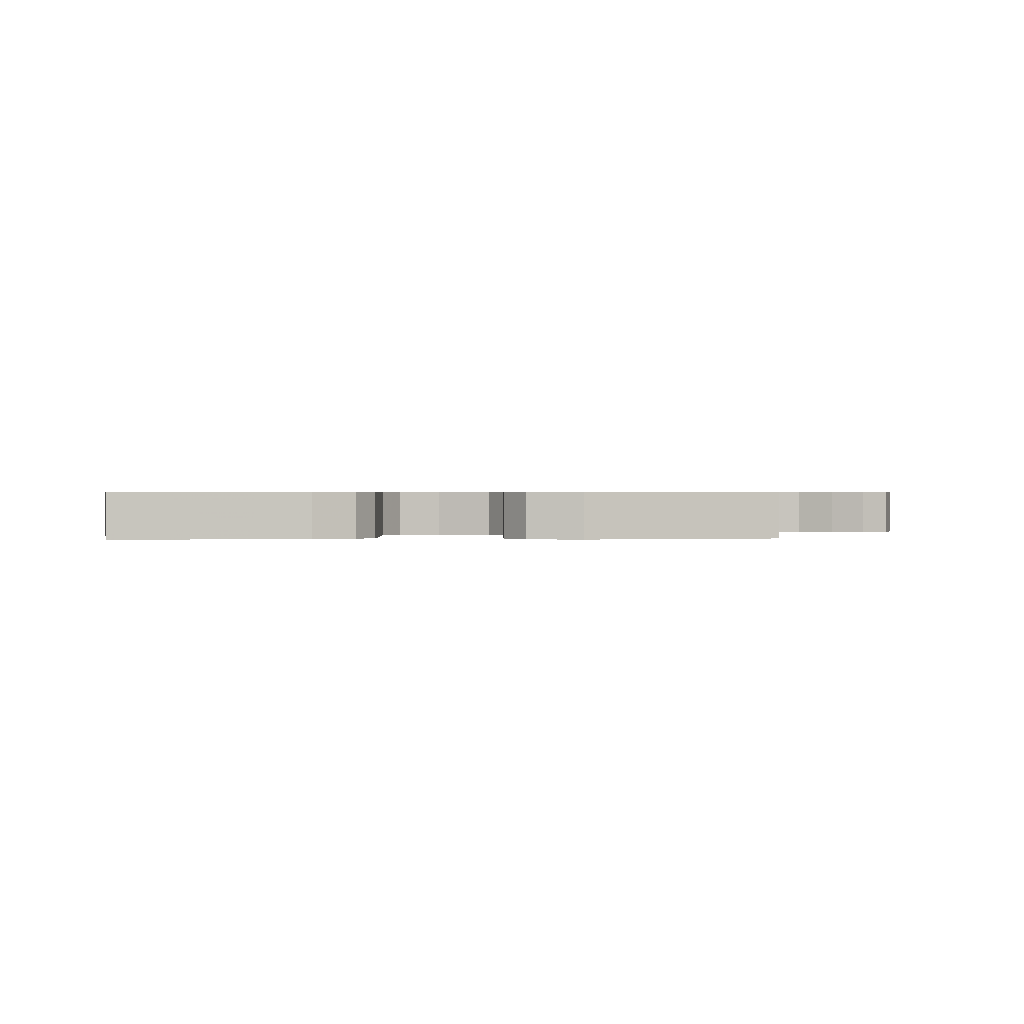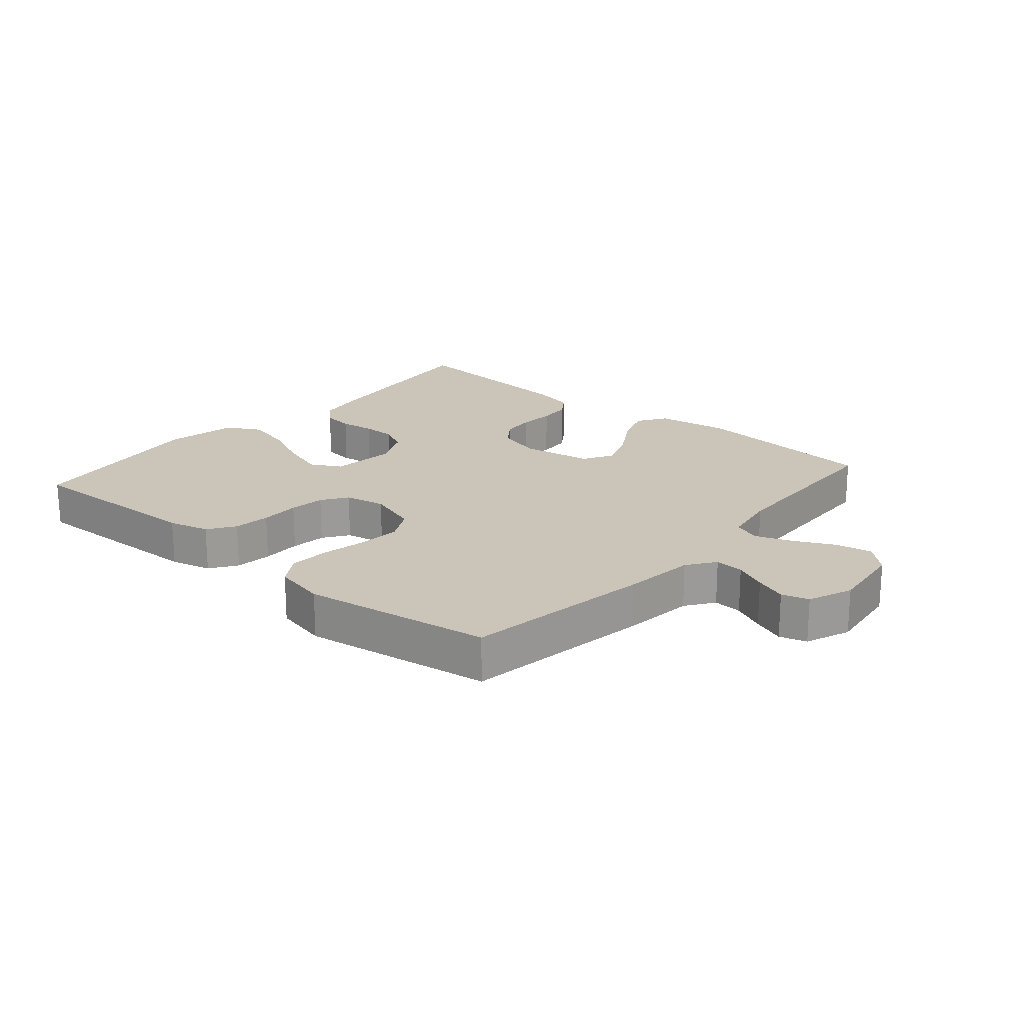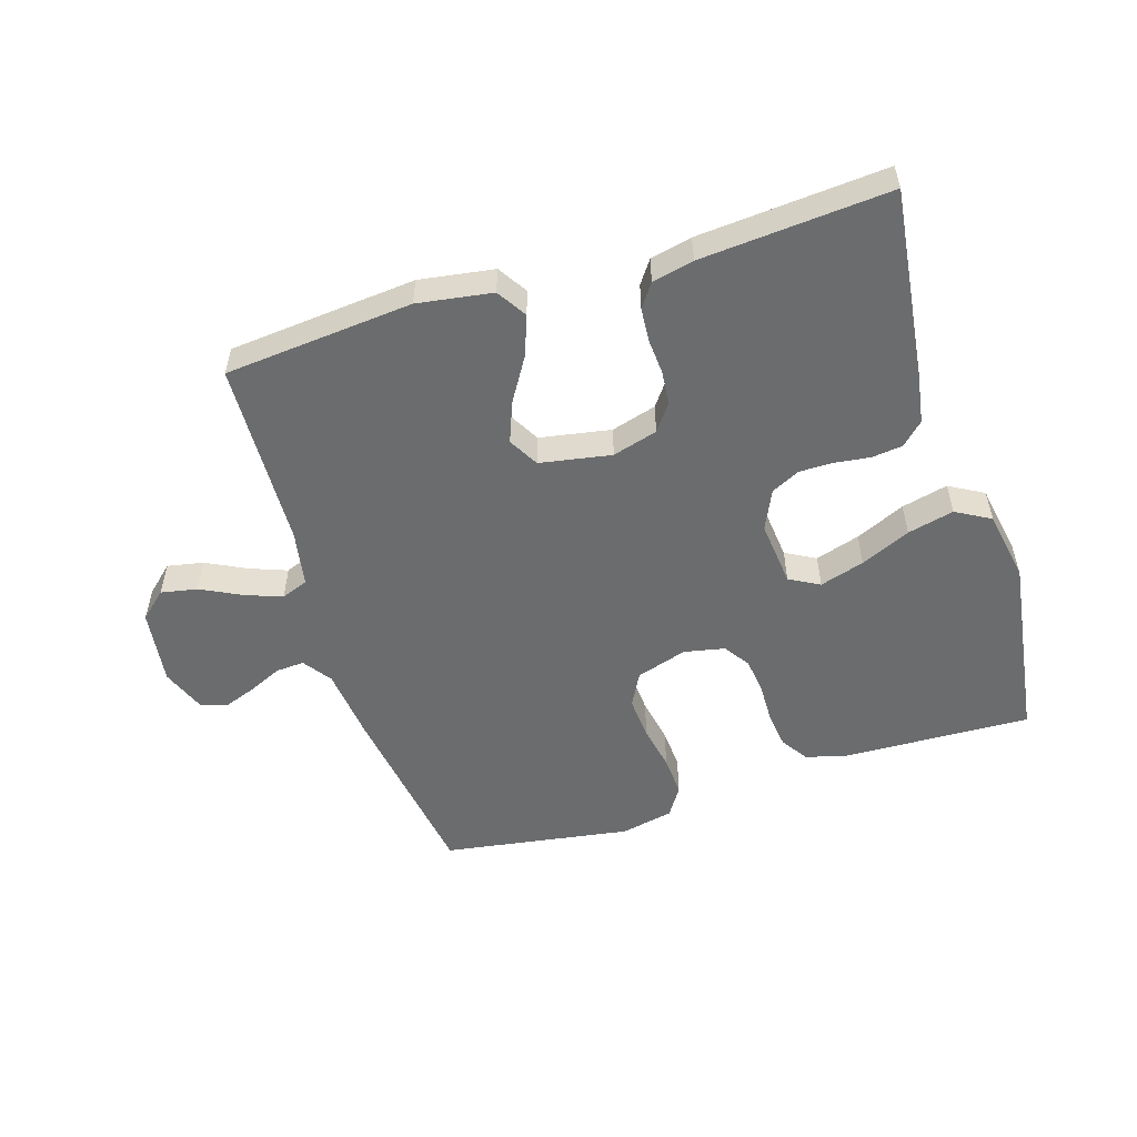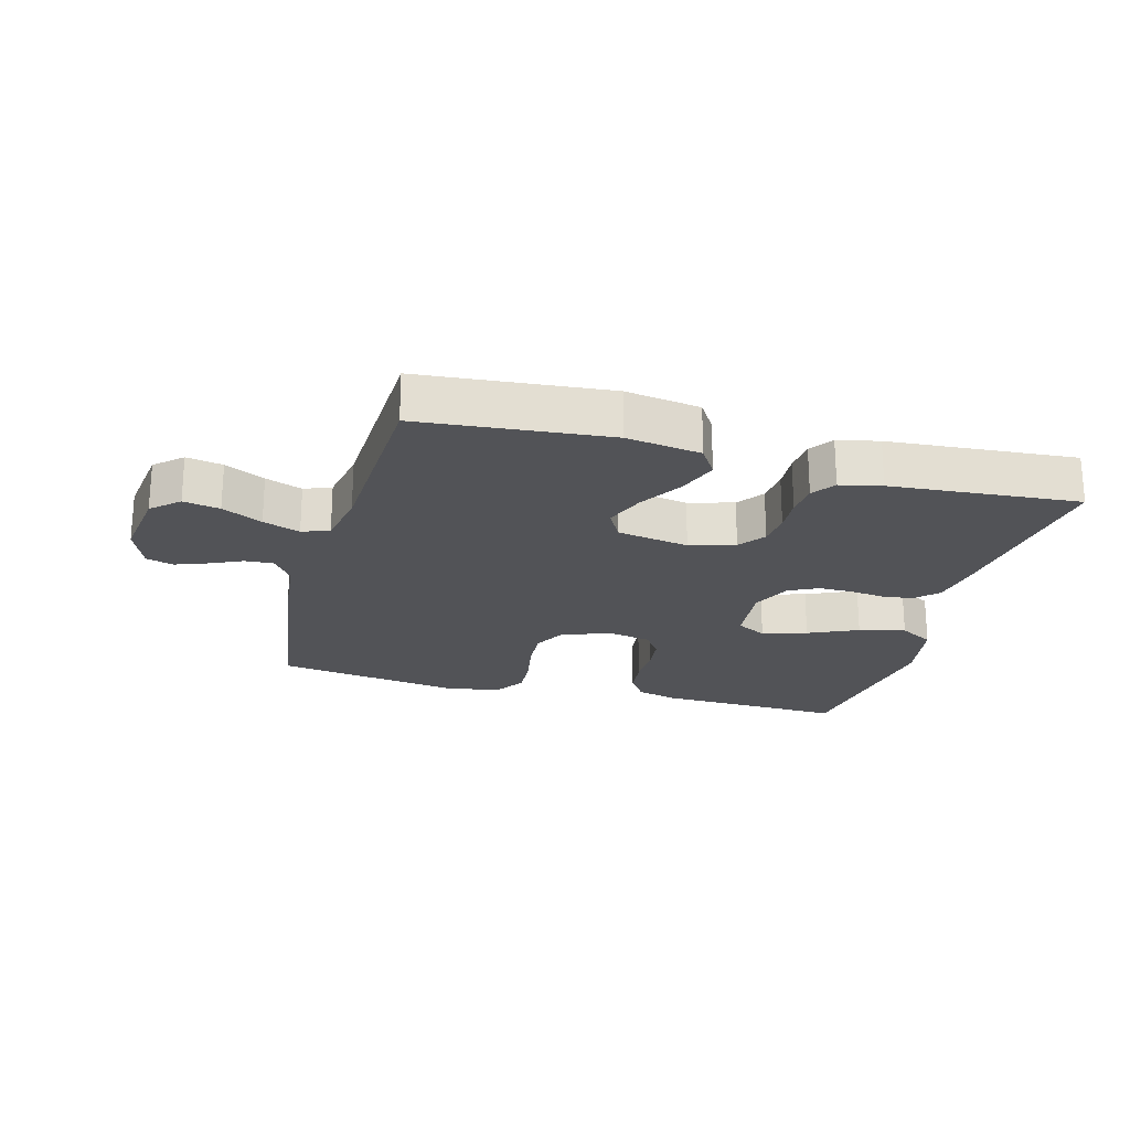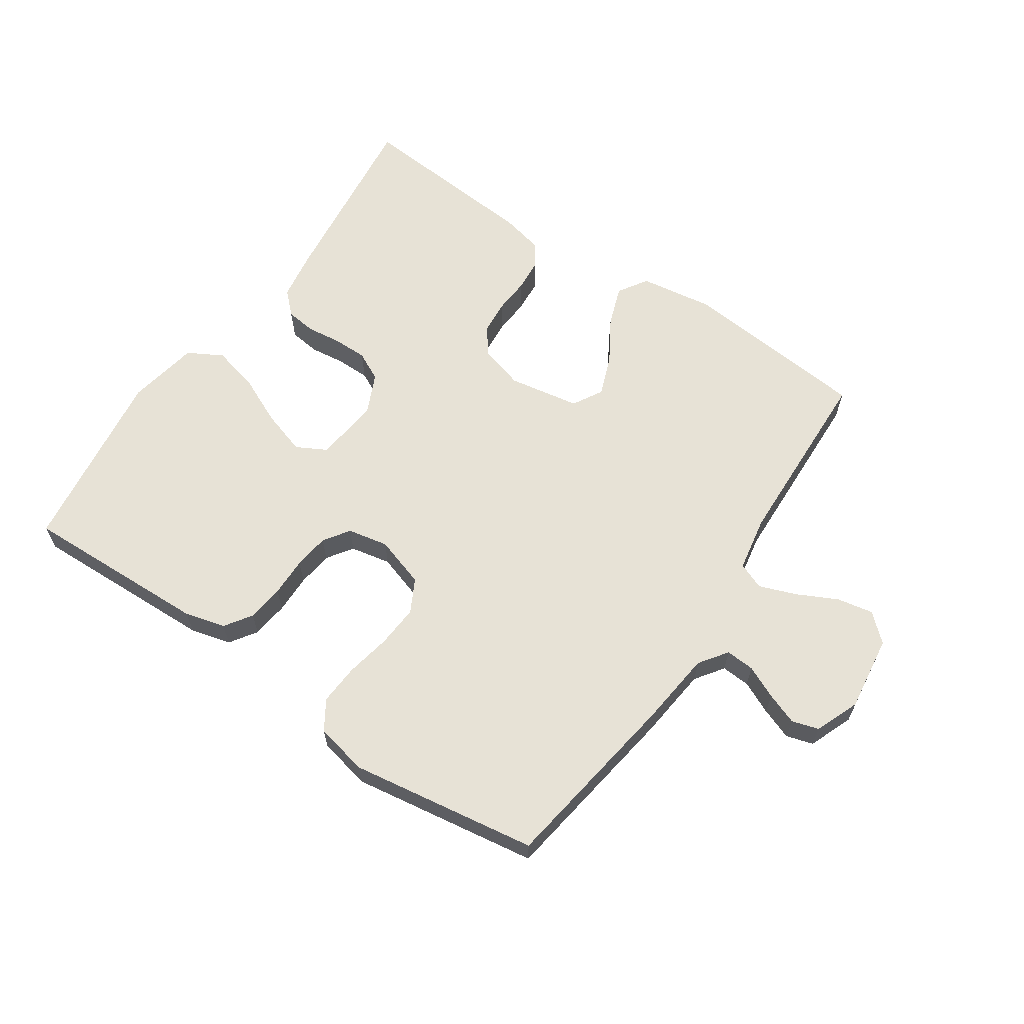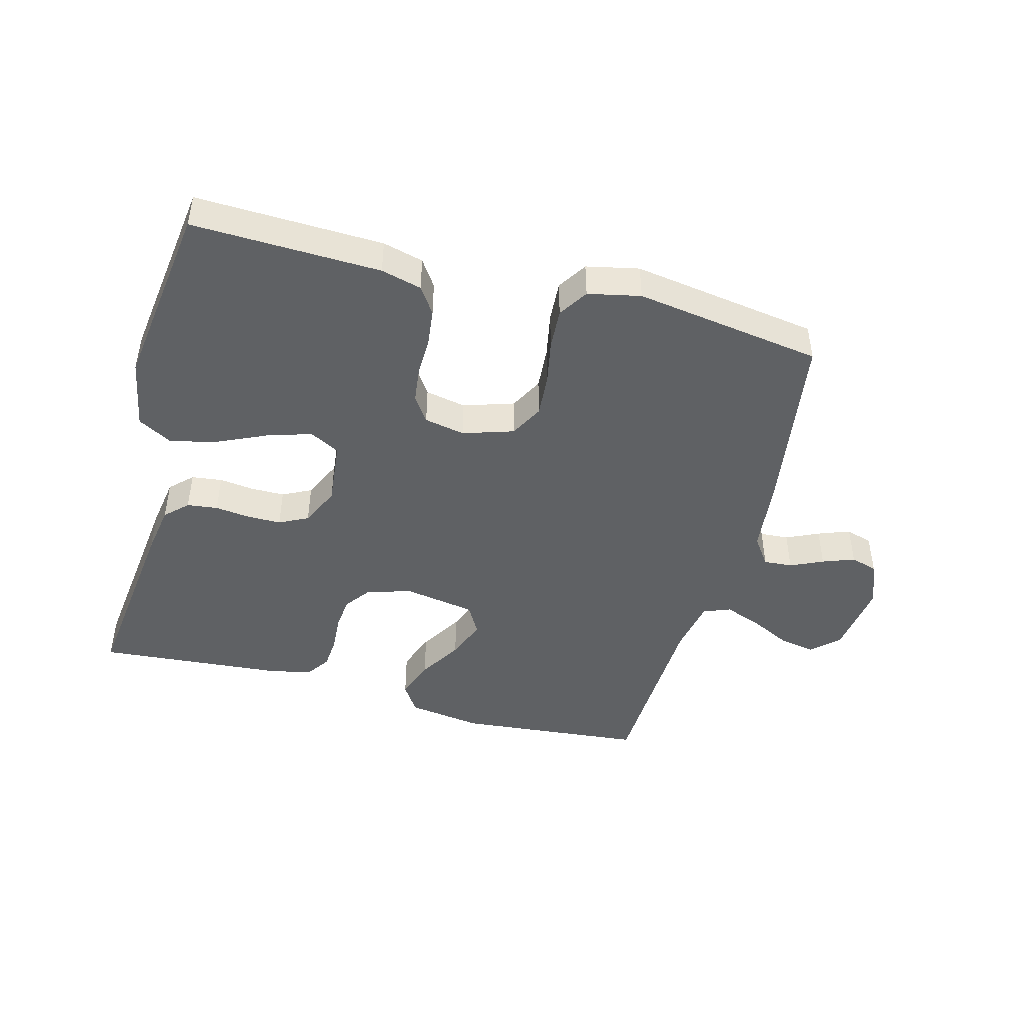
<metadata>
{"format":"obj","ext":"obj","renderer":"f3d","projection":"perspective","resolution":1024,"background":"white","views":[{"elev":0.6,"azim":175.6,"up":"+Y"},{"elev":20.5,"azim":-139.2,"up":"+Y"},{"elev":-53.6,"azim":17.2,"up":"+Y"},{"elev":-22.3,"azim":-15.3,"up":"+Y"},{"elev":63.0,"azim":-145.8,"up":"+Y"},{"elev":-45.7,"azim":165.1,"up":"+Y"}]}
</metadata>
<code>
v -0.5 0.07 -0.5
v -0.545 0.07 -0.2
v -0.558 0.07 -0.083
v -0.59 0.07 -0.038
v -0.636 0.07 -0.041
v -0.688 0.07 -0.065
v -0.739 0.07 -0.084
v -0.782 0.07 -0.071
v -0.81 0.07 0
v -0.794 0.07 0.121
v -0.751 0.07 0.16
v -0.693 0.07 0.149
v -0.629 0.07 0.117
v -0.57 0.07 0.095
v -0.527 0.07 0.112
v -0.511 0.07 0.2
v -0.5 0.07 0.5
v -0.2 0.07 0.528
v -0.081 0.07 0.51
v -0.051 0.07 0.463
v -0.074 0.07 0.399
v -0.116 0.07 0.33
v -0.141 0.07 0.265
v -0.114 0.07 0.217
v 0 0.07 0.197
v 0.072 0.07 0.218
v 0.103 0.07 0.26
v 0.108 0.07 0.314
v 0.104 0.07 0.371
v 0.108 0.07 0.424
v 0.134 0.07 0.461
v 0.2 0.07 0.476
v 0.5 0.07 0.5
v 0.464 0.07 0.2
v 0.451 0.07 0.119
v 0.416 0.07 0.085
v 0.367 0.07 0.079
v 0.311 0.07 0.086
v 0.257 0.07 0.086
v 0.211 0.07 0.063
v 0.182 0.07 0
v 0.193 0.07 -0.105
v 0.241 0.07 -0.131
v 0.312 0.07 -0.109
v 0.391 0.07 -0.073
v 0.465 0.07 -0.055
v 0.52 0.07 -0.086
v 0.541 0.07 -0.2
v 0.5 0.07 -0.5
v 0.2 0.07 -0.49
v 0.135 0.07 -0.473
v 0.106 0.07 -0.43
v 0.099 0.07 -0.371
v 0.1 0.07 -0.308
v 0.093 0.07 -0.251
v 0.065 0.07 -0.21
v 0 0.07 -0.197
v -0.081 0.07 -0.223
v -0.109 0.07 -0.276
v -0.104 0.07 -0.344
v -0.09 0.07 -0.416
v -0.086 0.07 -0.481
v -0.116 0.07 -0.528
v -0.2 0.07 -0.546
v -0.5 0 -0.5
v -0.545 0 -0.2
v -0.558 0 -0.083
v -0.59 0 -0.038
v -0.636 0 -0.041
v -0.688 0 -0.065
v -0.739 0 -0.084
v -0.782 0 -0.071
v -0.81 0 0
v -0.794 0 0.121
v -0.751 0 0.16
v -0.693 0 0.149
v -0.629 0 0.117
v -0.57 0 0.095
v -0.527 0 0.112
v -0.511 0 0.2
v -0.5 0 0.5
v -0.2 0 0.528
v -0.081 0 0.51
v -0.051 0 0.463
v -0.074 0 0.399
v -0.116 0 0.33
v -0.141 0 0.265
v -0.114 0 0.217
v 0 0 0.197
v 0.072 0 0.218
v 0.103 0 0.26
v 0.108 0 0.314
v 0.104 0 0.371
v 0.108 0 0.424
v 0.134 0 0.461
v 0.2 0 0.476
v 0.5 0 0.5
v 0.464 0 0.2
v 0.451 0 0.119
v 0.416 0 0.085
v 0.367 0 0.079
v 0.311 0 0.086
v 0.257 0 0.086
v 0.211 0 0.063
v 0.182 0 0
v 0.193 0 -0.105
v 0.241 0 -0.131
v 0.312 0 -0.109
v 0.391 0 -0.073
v 0.465 0 -0.055
v 0.52 0 -0.086
v 0.541 0 -0.2
v 0.5 0 -0.5
v 0.2 0 -0.49
v 0.135 0 -0.473
v 0.106 0 -0.43
v 0.099 0 -0.371
v 0.1 0 -0.308
v 0.093 0 -0.251
v 0.065 0 -0.21
v 0 0 -0.197
v -0.081 0 -0.223
v -0.109 0 -0.276
v -0.104 0 -0.344
v -0.09 0 -0.416
v -0.086 0 -0.481
v -0.116 0 -0.528
v -0.2 0 -0.546
f 60 61 62 63
f 59 60 63 64
f 51 52 53 54
f 51 54 55
f 50 51 55
f 49 50 55
f 48 49 55 56
f 44 45 46 47
f 43 44 47 48
f 35 36 37 38
f 35 38 39
f 34 35 39
f 33 34 39 40
f 31 32 33 40
f 28 29 30 31
f 27 28 31 40
f 19 20 21 22
f 19 22 23
f 16 17 18 19
f 15 16 19 23
f 10 11 12 13
f 10 13 14
f 9 10 14
f 8 9 14 15
f 5 6 7 8
f 64 1 2 3
f 59 64 3 4
f 43 48 56 57
f 42 43 57
f 41 42 57 58
f 26 27 40 41
f 25 26 41 58
f 24 25 58 59
f 5 8 15 23
f 4 5 23 24
f 4 24 59
f 127 126 125 124
f 128 127 124 123
f 118 117 116 115
f 119 118 115
f 119 115 114
f 119 114 113
f 120 119 113 112
f 111 110 109 108
f 112 111 108 107
f 102 101 100 99
f 103 102 99
f 103 99 98
f 104 103 98 97
f 104 97 96 95
f 95 94 93 92
f 104 95 92 91
f 86 85 84 83
f 87 86 83
f 83 82 81 80
f 87 83 80 79
f 77 76 75 74
f 78 77 74
f 78 74 73
f 79 78 73 72
f 72 71 70 69
f 67 66 65 128
f 68 67 128 123
f 121 120 112 107
f 121 107 106
f 122 121 106 105
f 105 104 91 90
f 122 105 90 89
f 123 122 89 88
f 87 79 72 69
f 88 87 69 68
f 123 88 68
f 1 65 66 2
f 2 66 67 3
f 3 67 68 4
f 4 68 69 5
f 5 69 70 6
f 6 70 71 7
f 7 71 72 8
f 8 72 73 9
f 9 73 74 10
f 10 74 75 11
f 11 75 76 12
f 12 76 77 13
f 13 77 78 14
f 14 78 79 15
f 15 79 80 16
f 16 80 81 17
f 17 81 82 18
f 18 82 83 19
f 19 83 84 20
f 20 84 85 21
f 21 85 86 22
f 22 86 87 23
f 23 87 88 24
f 24 88 89 25
f 25 89 90 26
f 26 90 91 27
f 27 91 92 28
f 28 92 93 29
f 29 93 94 30
f 30 94 95 31
f 31 95 96 32
f 32 96 97 33
f 33 97 98 34
f 34 98 99 35
f 35 99 100 36
f 36 100 101 37
f 37 101 102 38
f 38 102 103 39
f 39 103 104 40
f 40 104 105 41
f 41 105 106 42
f 42 106 107 43
f 43 107 108 44
f 44 108 109 45
f 45 109 110 46
f 46 110 111 47
f 47 111 112 48
f 48 112 113 49
f 49 113 114 50
f 50 114 115 51
f 51 115 116 52
f 52 116 117 53
f 53 117 118 54
f 54 118 119 55
f 55 119 120 56
f 56 120 121 57
f 57 121 122 58
f 58 122 123 59
f 59 123 124 60
f 60 124 125 61
f 61 125 126 62
f 62 126 127 63
f 63 127 128 64
f 64 128 65 1

</code>
